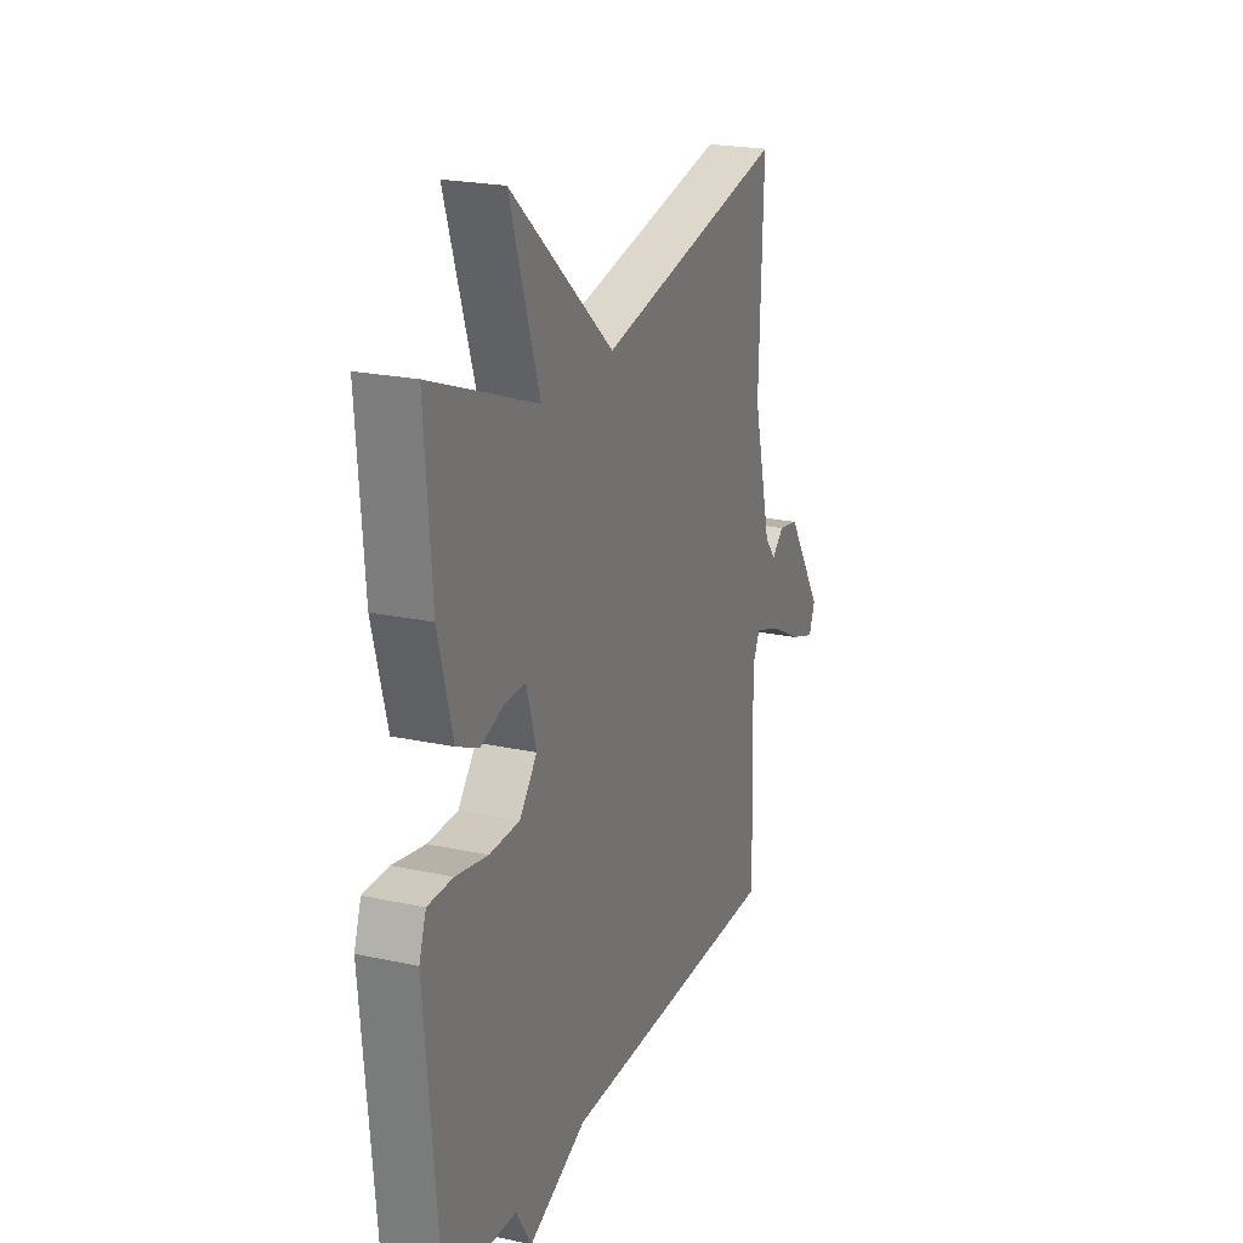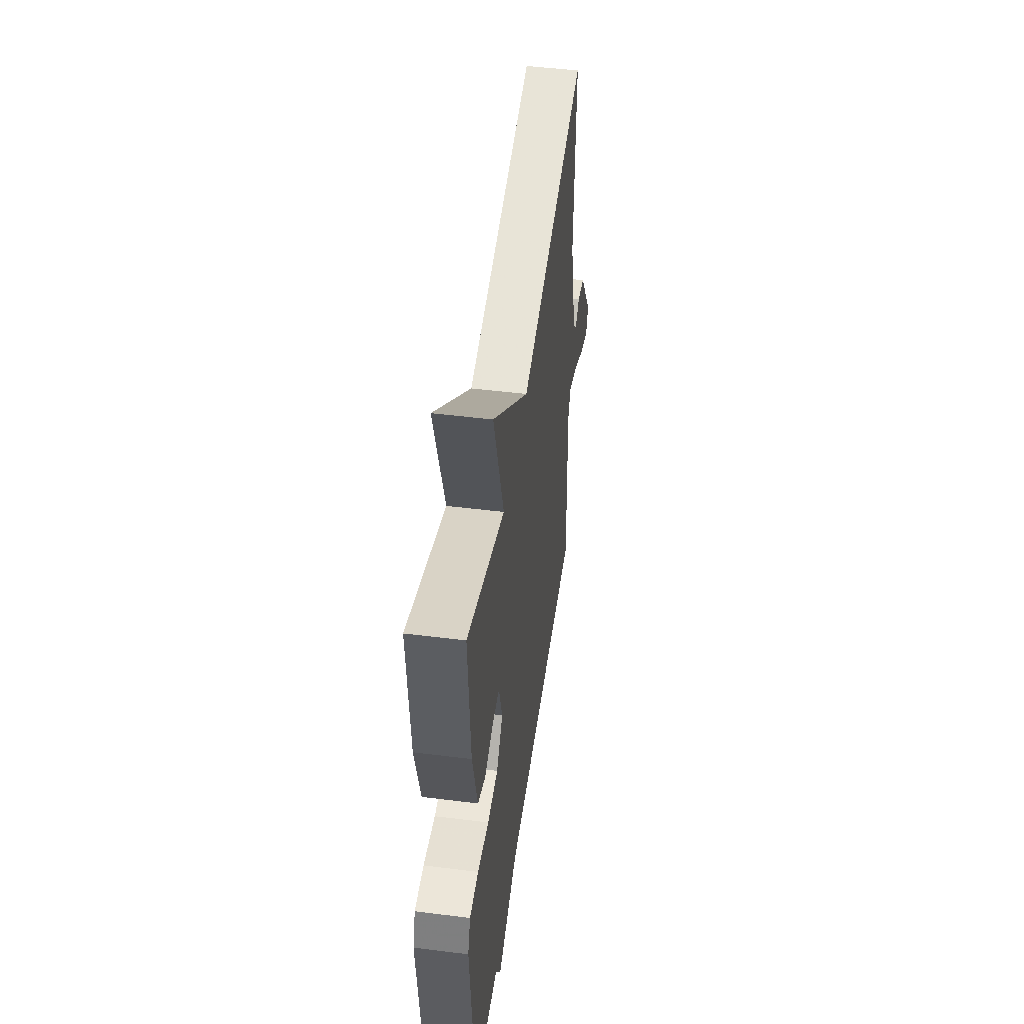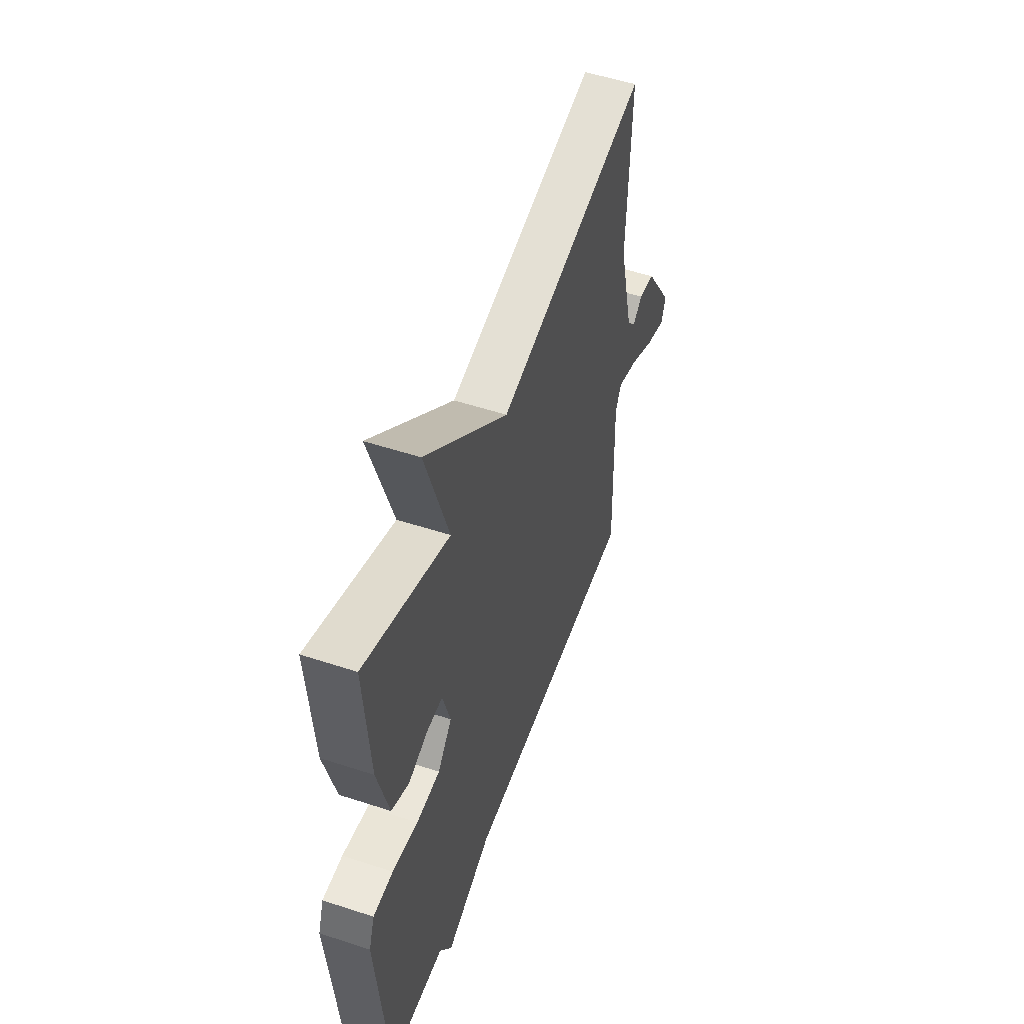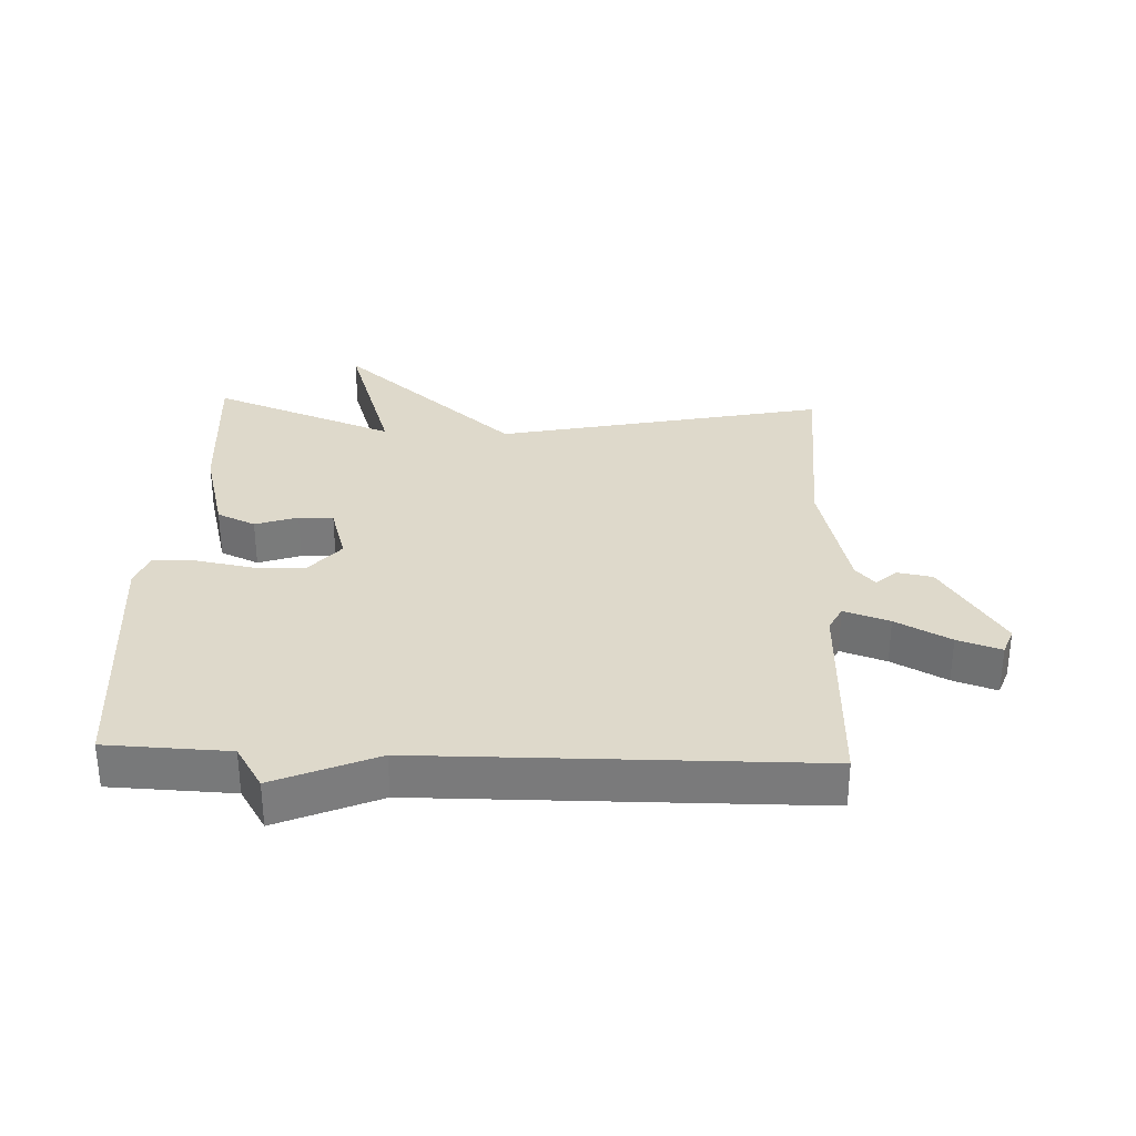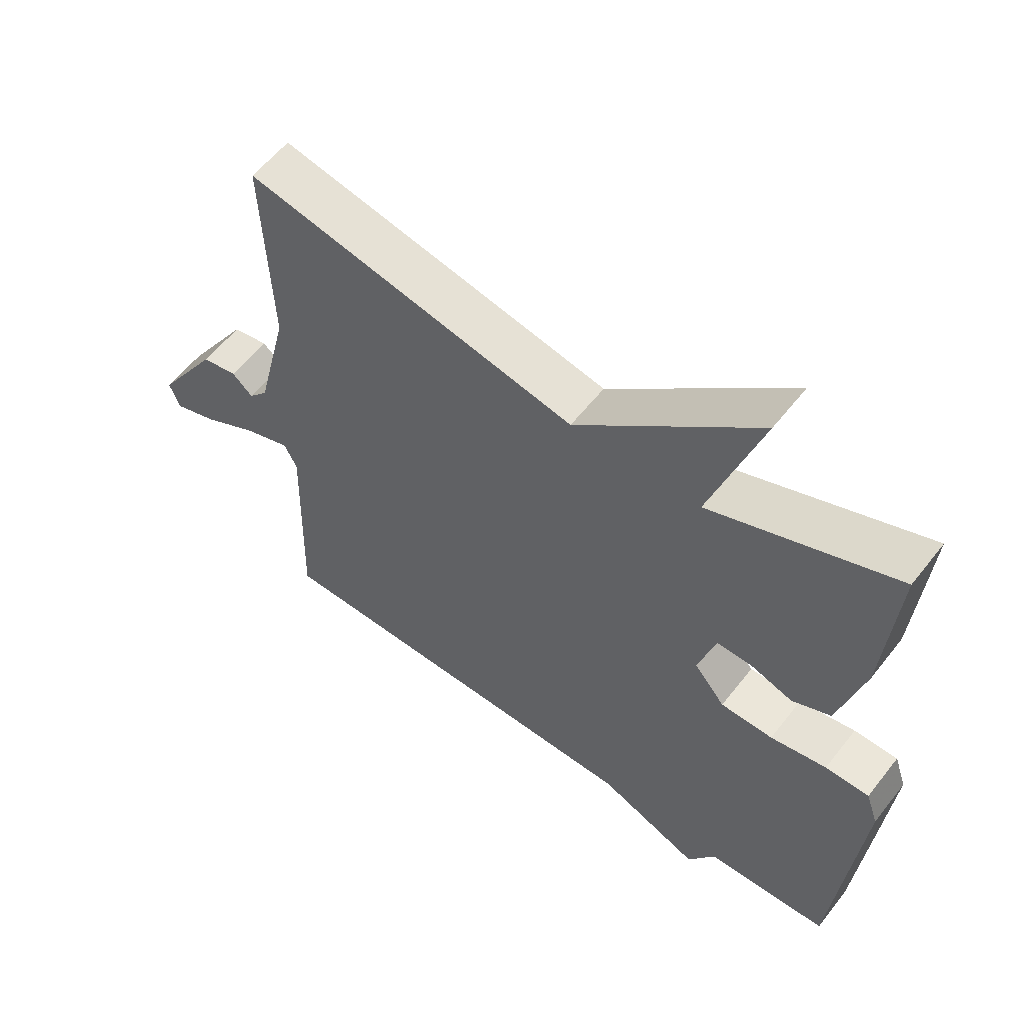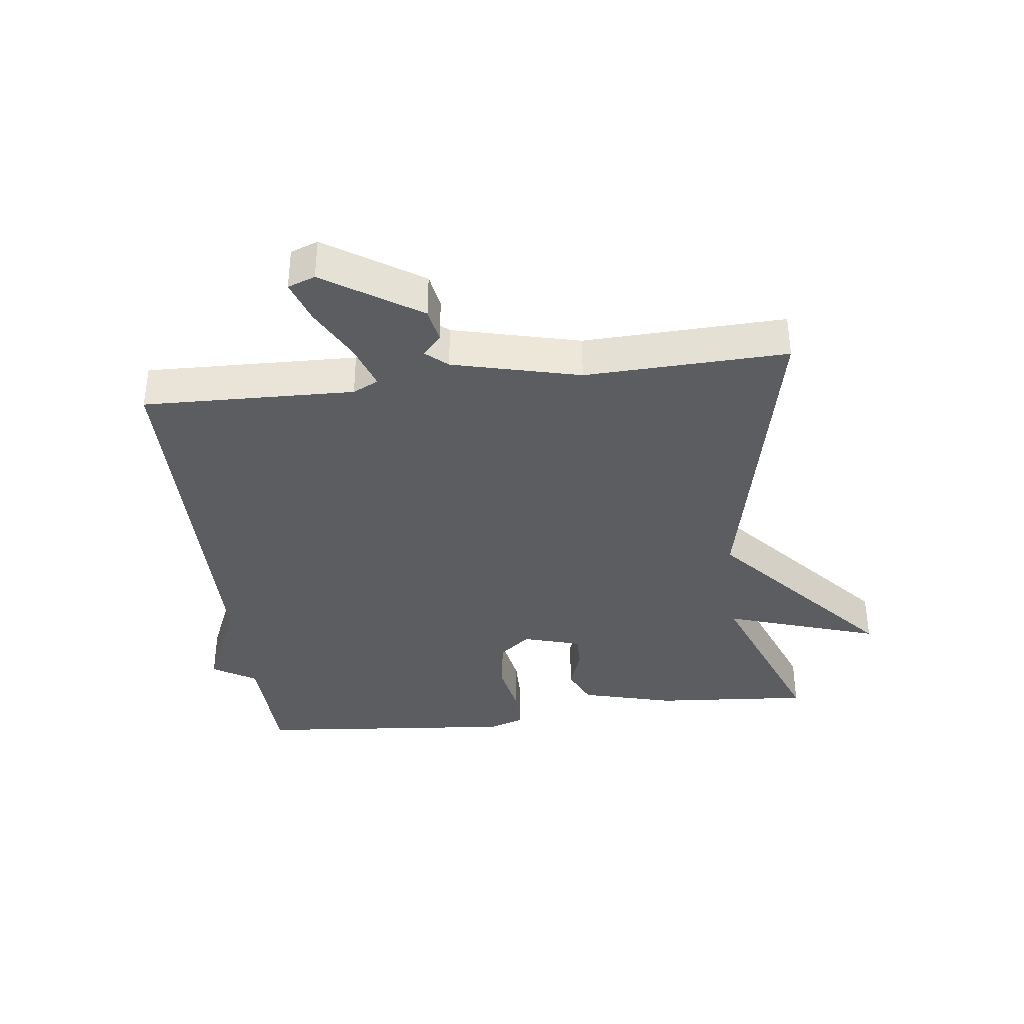
<metadata>
{"format":"obj","ext":"obj","renderer":"f3d","projection":"perspective","resolution":1024,"background":"white","views":[{"elev":21.9,"azim":110.9,"up":"+Z"},{"elev":48.4,"azim":98.0,"up":"+Z"},{"elev":52.5,"azim":109.5,"up":"+Z"},{"elev":31.7,"azim":-177.6,"up":"+Y"},{"elev":57.6,"azim":37.6,"up":"+Z"},{"elev":-36.6,"azim":-83.1,"up":"+Y"}]}
</metadata>
<code>
v -0.5 0.07 0.5
v 0.013 0.07 0.391
v 0.292 0.07 0.633
v 0.213 0.07 0.391
v 0.5 0.07 0.5
v 0.481 0.07 0.254
v 0.442 0.07 0.108
v 0.382 0.07 0.081
v 0.316 0.07 0.104
v 0.262 0.07 0.105
v 0.235 0.07 0.014
v 0.283 0.07 -0.044
v 0.364 0.07 -0.046
v 0.451 0.07 -0.03
v 0.519 0.07 -0.031
v 0.538 0.07 -0.086
v 0.5 0.07 -0.5
v 0.309 0.07 -0.507
v 0.267 0.07 -0.575
v 0.109 0.07 -0.507
v -0.5 0.07 -0.5
v -0.491 0.07 -0.17
v -0.511 0.07 -0.13
v -0.582 0.07 -0.154
v -0.667 0.07 -0.199
v -0.735 0.07 -0.222
v -0.751 0.07 -0.179
v -0.654 0.07 -0.03
v -0.599 0.07 -0.02
v -0.567 0.07 -0.049
v -0.537 0.07 -0.015
v -0.488 0.07 0.184
v -0.5 0 0.5
v 0.013 0 0.391
v 0.292 0 0.633
v 0.213 0 0.391
v 0.5 0 0.5
v 0.481 0 0.254
v 0.442 0 0.108
v 0.382 0 0.081
v 0.316 0 0.104
v 0.262 0 0.105
v 0.235 0 0.014
v 0.283 0 -0.044
v 0.364 0 -0.046
v 0.451 0 -0.03
v 0.519 0 -0.031
v 0.538 0 -0.086
v 0.5 0 -0.5
v 0.309 0 -0.507
v 0.267 0 -0.575
v 0.109 0 -0.507
v -0.5 0 -0.5
v -0.491 0 -0.17
v -0.511 0 -0.13
v -0.582 0 -0.154
v -0.667 0 -0.199
v -0.735 0 -0.222
v -0.751 0 -0.179
v -0.654 0 -0.03
v -0.599 0 -0.02
v -0.567 0 -0.049
v -0.537 0 -0.015
v -0.488 0 0.184
f 28 29 30
f 27 28 30
f 26 27 30
f 25 26 30
f 24 25 30
f 23 24 30 31
f 22 23 31 32
f 20 21 22
f 20 22 32
f 19 20 32
f 18 19 32
f 16 17 18
f 15 16 18
f 14 15 18
f 13 14 18
f 12 13 18
f 18 32 1
f 12 18 1
f 11 12 1
f 7 8 9
f 6 7 9
f 5 6 9
f 4 5 9
f 4 9 10
f 2 3 4
f 2 4 10 11
f 1 2 11
f 62 61 60
f 62 60 59
f 62 59 58
f 62 58 57
f 62 57 56
f 63 62 56 55
f 64 63 55 54
f 54 53 52
f 64 54 52
f 64 52 51
f 64 51 50
f 50 49 48
f 50 48 47
f 50 47 46
f 50 46 45
f 50 45 44
f 33 64 50
f 33 50 44
f 33 44 43
f 41 40 39
f 41 39 38
f 41 38 37
f 41 37 36
f 42 41 36
f 36 35 34
f 43 42 36 34
f 43 34 33
f 1 33 34 2
f 2 34 35 3
f 3 35 36 4
f 4 36 37 5
f 5 37 38 6
f 6 38 39 7
f 7 39 40 8
f 8 40 41 9
f 9 41 42 10
f 10 42 43 11
f 11 43 44 12
f 12 44 45 13
f 13 45 46 14
f 14 46 47 15
f 15 47 48 16
f 16 48 49 17
f 17 49 50 18
f 18 50 51 19
f 19 51 52 20
f 20 52 53 21
f 21 53 54 22
f 22 54 55 23
f 23 55 56 24
f 24 56 57 25
f 25 57 58 26
f 26 58 59 27
f 27 59 60 28
f 28 60 61 29
f 29 61 62 30
f 30 62 63 31
f 31 63 64 32
f 32 64 33 1

</code>
